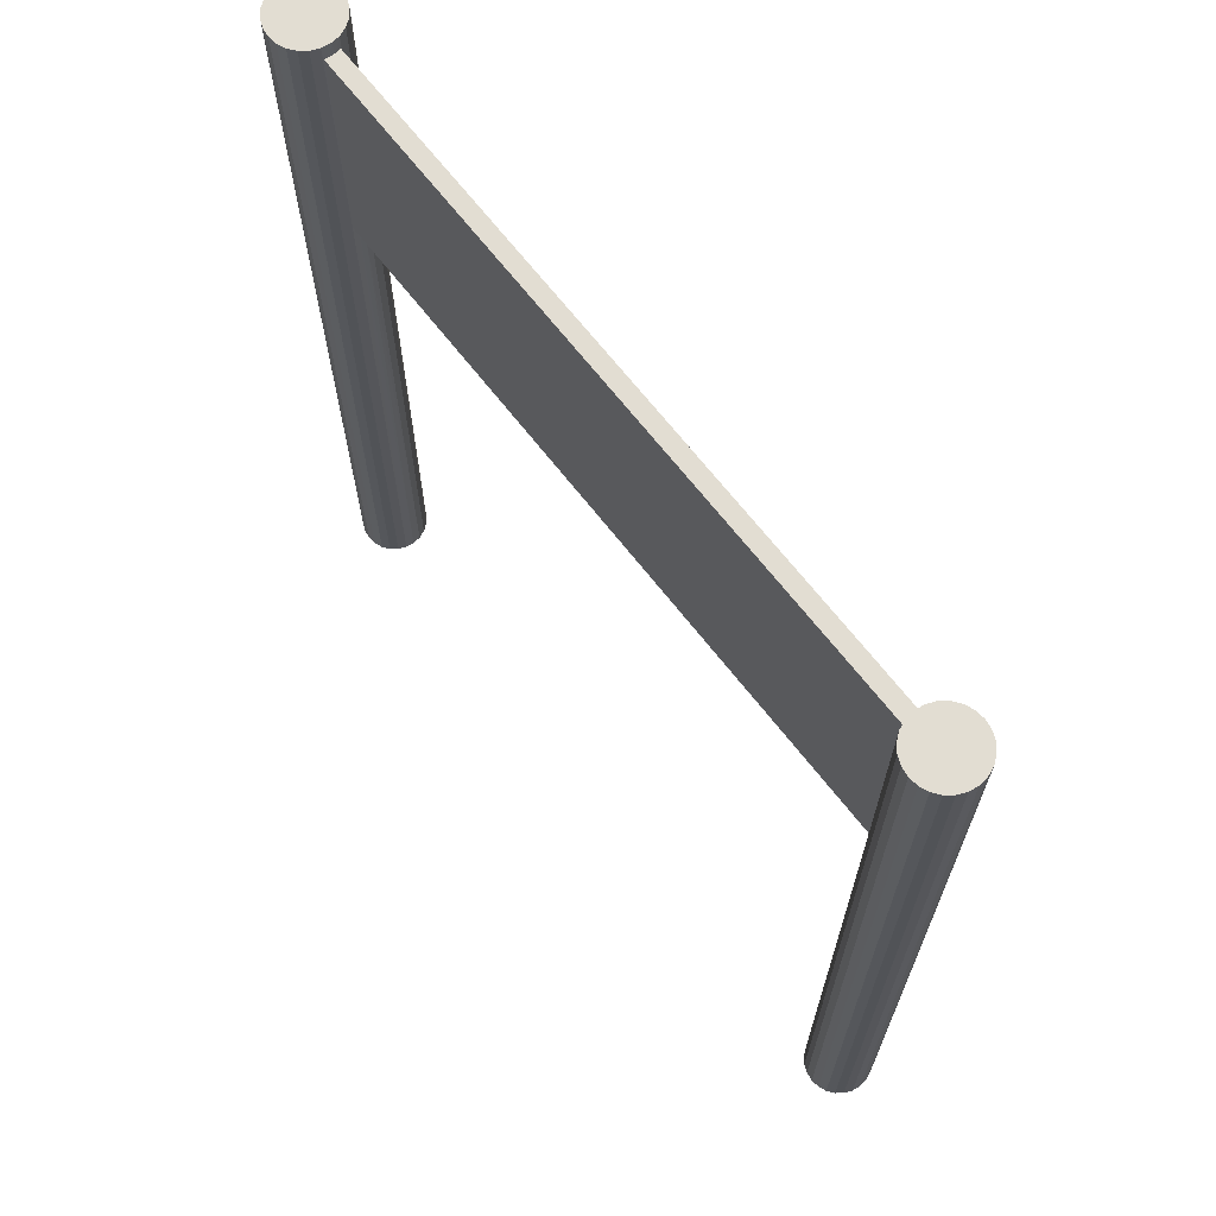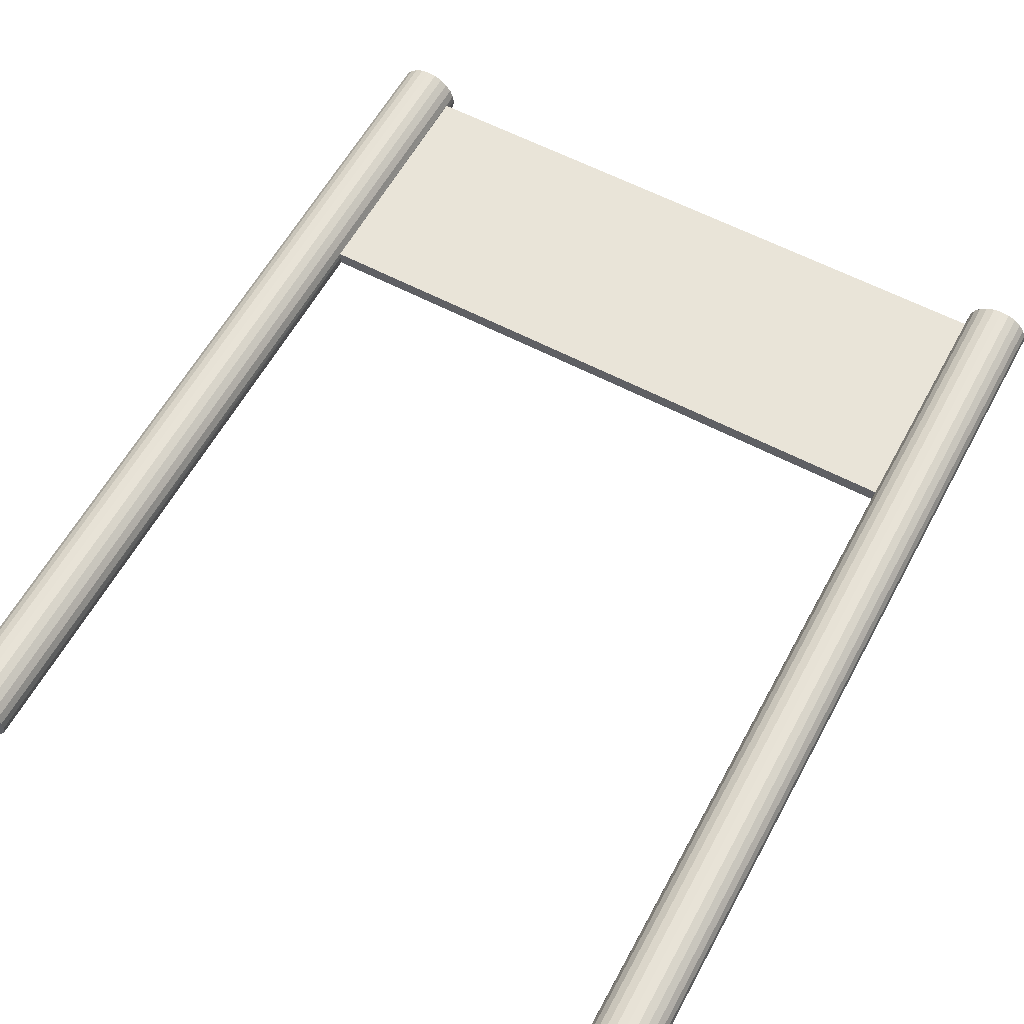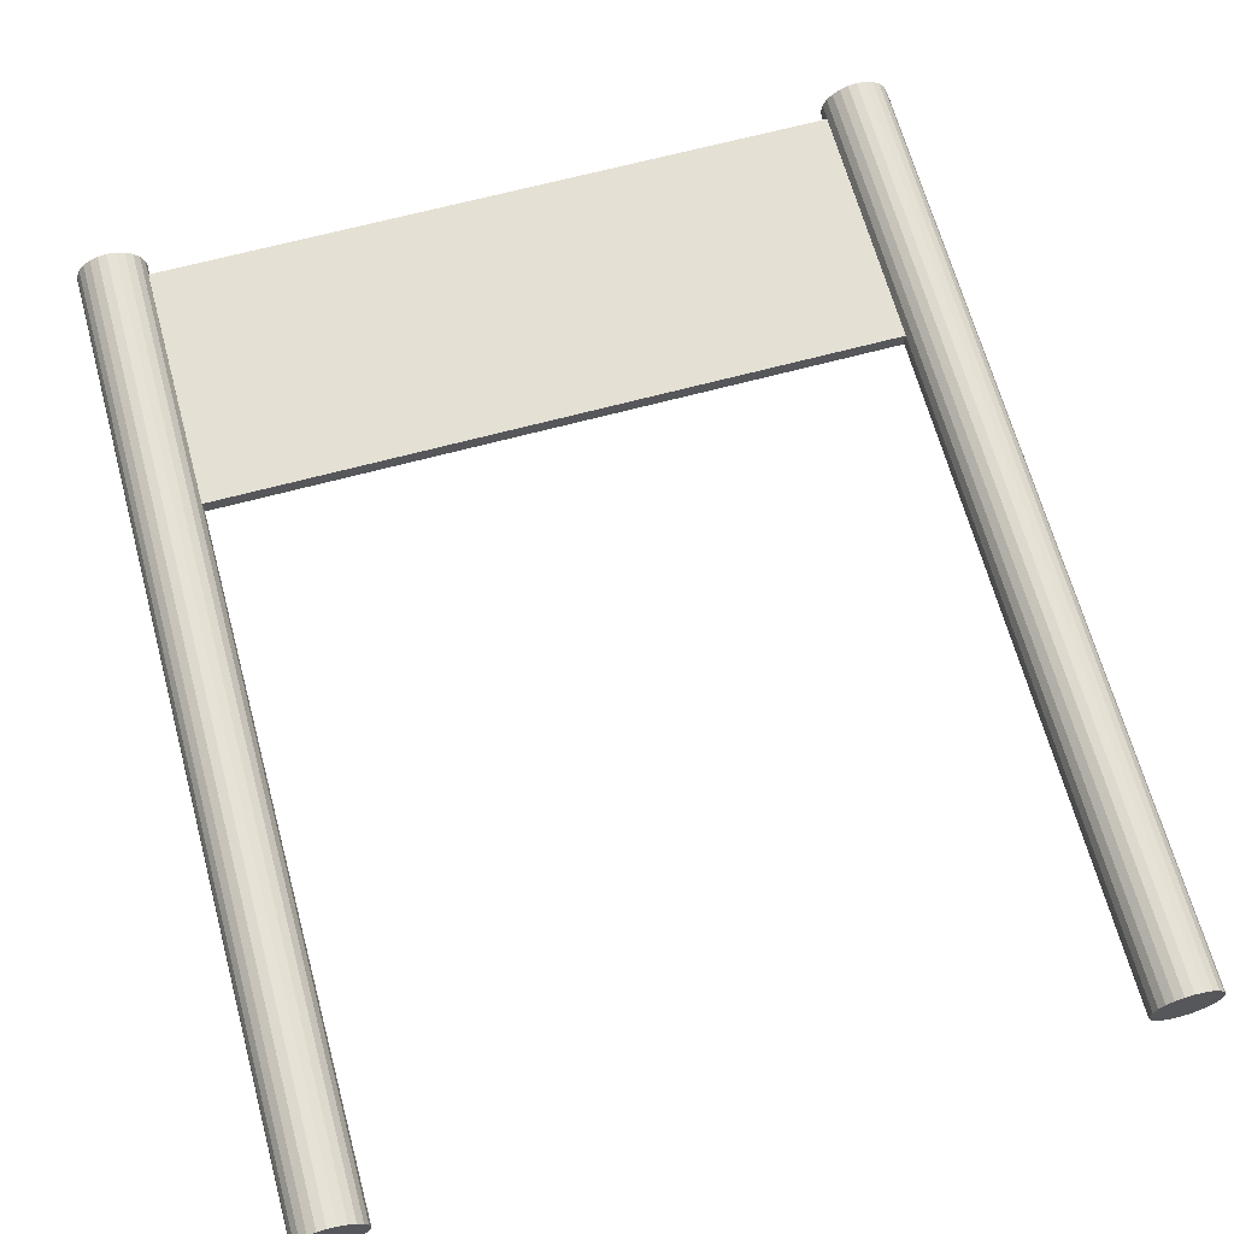
<metadata>
{"format":"obj","ext":"obj","renderer":"f3d","projection":"perspective","resolution":1024,"background":"white","views":[{"elev":68.1,"azim":52.0,"up":"+Z"},{"elev":59.8,"azim":-151.6,"up":"+Y"},{"elev":65.8,"azim":164.8,"up":"+Y"}]}
</metadata>
<code>
v  255.5 226.9 300
v  255.5 226.9 1e-06
v  255.9 229.7 300
v  255.9 229.7 300
v  255.5 226.9 1e-06
v  255.9 229.7 1e-06
v  255.9 229.7 300
v  255.9 229.7 1e-06
v  255.5 232.5 300
v  255.5 232.5 300
v  255.9 229.7 1e-06
v  255.5 232.5 1e-06
v  255.5 232.5 300
v  255.5 232.5 1e-06
v  254.5 235.1 300
v  254.5 235.1 300
v  255.5 232.5 1e-06
v  254.5 235.1 1e-06
v  254.5 235.1 300
v  254.5 235.1 1e-06
v  252.8 237.3 300
v  252.8 237.3 300
v  254.5 235.1 1e-06
v  252.8 237.3 1e-06
v  252.8 237.3 300
v  252.8 237.3 1e-06
v  250.5 239 300
v  250.5 239 300
v  252.8 237.3 1e-06
v  250.5 239 1e-06
v  250.5 239 300
v  250.5 239 1e-06
v  248 240.1 300
v  248 240.1 300
v  250.5 239 1e-06
v  248 240.1 1e-06
v  248 240.1 300
v  248 240.1 1e-06
v  245.2 240.4 300
v  245.2 240.4 300
v  248 240.1 1e-06
v  245.2 240.4 1e-06
v  245.2 240.4 300
v  245.2 240.4 1e-06
v  242.4 240.1 300
v  242.4 240.1 300
v  245.2 240.4 1e-06
v  242.4 240.1 1e-06
v  242.4 240.1 300
v  242.4 240.1 1e-06
v  239.8 239 300
v  239.8 239 300
v  242.4 240.1 1e-06
v  239.8 239 1e-06
v  239.8 239 300
v  239.8 239 1e-06
v  237.6 237.3 300
v  237.6 237.3 300
v  239.8 239 1e-06
v  237.6 237.3 1e-06
v  237.6 237.3 300
v  237.6 237.3 1e-06
v  235.9 235.1 300
v  235.9 235.1 300
v  237.6 237.3 1e-06
v  235.9 235.1 1e-06
v  235.9 235.1 300
v  235.9 235.1 1e-06
v  234.8 232.2 215
v  234.8 232.2 215
v  235.9 235.1 1e-06
v  234.8 232.5 1e-06
v  234.8 232.2 215
v  234.8 232.5 1e-06
v  234.5 230.6 215
v  234.5 230.6 215
v  234.8 232.5 1e-06
v  234.5 229.7 1e-06
v  234.5 230.6 215
v  234.5 229.7 1e-06
v  234.5 228.9 215
v  234.5 228.9 215
v  234.5 229.7 1e-06
v  234.8 226.9 1e-06
v  234.5 228.9 215
v  234.8 226.9 1e-06
v  234.8 227.2 215
v  234.8 227.2 215
v  234.8 226.9 1e-06
v  235.9 224.4 1e-06
v  234.8 227.2 215
v  235.9 224.4 1e-06
v  235.9 224.4 300
v  235.9 224.4 300
v  235.9 224.4 1e-06
v  237.6 222.1 300
v  237.6 222.1 300
v  235.9 224.4 1e-06
v  237.6 222.1 1e-06
v  237.6 222.1 300
v  237.6 222.1 1e-06
v  239.8 220.4 300
v  239.8 220.4 300
v  237.6 222.1 1e-06
v  239.8 220.4 1e-06
v  239.8 220.4 300
v  239.8 220.4 1e-06
v  242.4 219.4 300
v  242.4 219.4 300
v  239.8 220.4 1e-06
v  242.4 219.4 1e-06
v  242.4 219.4 300
v  242.4 219.4 1e-06
v  245.2 219 300
v  245.2 219 300
v  242.4 219.4 1e-06
v  245.2 219 1e-06
v  245.2 219 300
v  245.2 219 1e-06
v  248 219.4 300
v  248 219.4 300
v  245.2 219 1e-06
v  248 219.4 1e-06
v  248 219.4 300
v  248 219.4 1e-06
v  250.5 220.4 300
v  250.5 220.4 300
v  248 219.4 1e-06
v  250.5 220.4 1e-06
v  250.5 220.4 300
v  250.5 220.4 1e-06
v  252.8 222.1 300
v  252.8 222.1 300
v  250.5 220.4 1e-06
v  252.8 222.1 1e-06
v  252.8 222.1 300
v  252.8 222.1 1e-06
v  254.5 224.4 300
v  254.5 224.4 300
v  252.8 222.1 1e-06
v  254.5 224.4 1e-06
v  254.5 224.4 300
v  254.5 224.4 1e-06
v  255.5 226.9 300
v  255.5 226.9 300
v  254.5 224.4 1e-06
v  255.5 226.9 1e-06
v  235.9 224.4 300
v  234.8 226.9 300
v  234.8 227.2 215
v  234.8 227.2 215
v  234.8 226.9 300
v  234.8 227.2 295
v  234.8 227.2 295
v  234.8 226.9 300
v  234.5 228.9 295
v  234.5 228.9 295
v  234.8 226.9 300
v  234.5 229.7 300
v  234.5 228.9 295
v  234.5 229.7 300
v  234.5 230.6 295
v  234.5 230.6 295
v  234.5 229.7 300
v  234.8 232.5 300
v  234.5 230.6 295
v  234.8 232.5 300
v  234.8 232.2 295
v  234.8 232.2 295
v  234.8 232.5 300
v  234.8 232.2 215
v  234.8 232.2 215
v  234.8 232.5 300
v  235.9 235.1 300
v  255.5 226.9 1e-06
v  234.8 226.9 1e-06
v  255.9 229.7 1e-06
v  255.9 229.7 1e-06
v  234.8 226.9 1e-06
v  234.5 229.7 1e-06
v  255.9 229.7 1e-06
v  234.5 229.7 1e-06
v  255.5 232.5 1e-06
v  255.5 232.5 1e-06
v  234.5 229.7 1e-06
v  234.8 232.5 1e-06
v  255.5 232.5 1e-06
v  234.8 232.5 1e-06
v  254.5 235.1 1e-06
v  254.5 235.1 1e-06
v  234.8 232.5 1e-06
v  235.9 235.1 1e-06
v  254.5 235.1 1e-06
v  235.9 235.1 1e-06
v  252.8 237.3 1e-06
v  252.8 237.3 1e-06
v  235.9 235.1 1e-06
v  237.6 237.3 1e-06
v  252.8 237.3 1e-06
v  237.6 237.3 1e-06
v  250.5 239 1e-06
v  250.5 239 1e-06
v  237.6 237.3 1e-06
v  239.8 239 1e-06
v  250.5 239 1e-06
v  239.8 239 1e-06
v  248 240.1 1e-06
v  248 240.1 1e-06
v  239.8 239 1e-06
v  242.4 240.1 1e-06
v  248 240.1 1e-06
v  242.4 240.1 1e-06
v  245.2 240.4 1e-06
v  234.8 226.9 1e-06
v  255.5 226.9 1e-06
v  235.9 224.4 1e-06
v  235.9 224.4 1e-06
v  255.5 226.9 1e-06
v  254.5 224.4 1e-06
v  235.9 224.4 1e-06
v  254.5 224.4 1e-06
v  237.6 222.1 1e-06
v  237.6 222.1 1e-06
v  254.5 224.4 1e-06
v  252.8 222.1 1e-06
v  237.6 222.1 1e-06
v  252.8 222.1 1e-06
v  239.8 220.4 1e-06
v  239.8 220.4 1e-06
v  252.8 222.1 1e-06
v  250.5 220.4 1e-06
v  239.8 220.4 1e-06
v  250.5 220.4 1e-06
v  242.4 219.4 1e-06
v  242.4 219.4 1e-06
v  250.5 220.4 1e-06
v  248 219.4 1e-06
v  242.4 219.4 1e-06
v  248 219.4 1e-06
v  245.2 219 1e-06
v  255.5 232.5 300
v  234.8 232.5 300
v  255.9 229.7 300
v  255.9 229.7 300
v  234.8 232.5 300
v  234.5 229.7 300
v  255.9 229.7 300
v  234.5 229.7 300
v  255.5 226.9 300
v  255.5 226.9 300
v  234.5 229.7 300
v  234.8 226.9 300
v  255.5 226.9 300
v  234.8 226.9 300
v  254.5 224.4 300
v  254.5 224.4 300
v  234.8 226.9 300
v  235.9 224.4 300
v  254.5 224.4 300
v  235.9 224.4 300
v  252.8 222.1 300
v  252.8 222.1 300
v  235.9 224.4 300
v  237.6 222.1 300
v  252.8 222.1 300
v  237.6 222.1 300
v  250.5 220.4 300
v  250.5 220.4 300
v  237.6 222.1 300
v  239.8 220.4 300
v  250.5 220.4 300
v  239.8 220.4 300
v  248 219.4 300
v  248 219.4 300
v  239.8 220.4 300
v  242.4 219.4 300
v  248 219.4 300
v  242.4 219.4 300
v  245.2 219 300
v  234.8 232.5 300
v  255.5 232.5 300
v  235.9 235.1 300
v  235.9 235.1 300
v  255.5 232.5 300
v  254.5 235.1 300
v  235.9 235.1 300
v  254.5 235.1 300
v  237.6 237.3 300
v  237.6 237.3 300
v  254.5 235.1 300
v  252.8 237.3 300
v  237.6 237.3 300
v  252.8 237.3 300
v  239.8 239 300
v  239.8 239 300
v  252.8 237.3 300
v  250.5 239 300
v  239.8 239 300
v  250.5 239 300
v  242.4 240.1 300
v  242.4 240.1 300
v  250.5 239 300
v  248 240.1 300
v  242.4 240.1 300
v  248 240.1 300
v  245.2 240.4 300
v  234.8 232.2 215
v  234.5 230.6 215
v  21.13 232.2 215
v  21.13 232.2 215
v  234.5 230.6 215
v  21.39 230.6 215
v  21.39 230.6 215
v  234.5 230.6 215
v  234.5 228.9 215
v  21.39 230.6 215
v  234.5 228.9 215
v  21.39 228.9 215
v  21.39 228.9 215
v  234.5 228.9 215
v  21.13 227.2 215
v  21.13 227.2 215
v  234.5 228.9 215
v  234.8 227.2 215
v  234.8 227.2 215
v  234.8 227.2 295
v  21.13 227.2 215
v  21.13 227.2 215
v  234.8 227.2 295
v  21.13 227.2 295
v  234.8 227.2 295
v  234.5 228.9 295
v  21.13 227.2 295
v  21.13 227.2 295
v  234.5 228.9 295
v  21.39 228.9 295
v  21.39 228.9 295
v  234.5 228.9 295
v  234.5 230.6 295
v  21.39 228.9 295
v  234.5 230.6 295
v  21.39 230.6 295
v  21.39 230.6 295
v  234.5 230.6 295
v  21.13 232.2 295
v  21.13 232.2 295
v  234.5 230.6 295
v  234.8 232.2 295
v  234.8 232.2 295
v  234.8 232.2 215
v  21.13 232.2 295
v  21.13 232.2 295
v  234.8 232.2 215
v  21.13 232.2 215
v  21.13 227.2 295
v  21.06 226.9 300
v  21.13 227.2 215
v  21.13 227.2 215
v  21.06 226.9 300
v  19.99 224.4 300
v  21.13 227.2 215
v  19.99 224.4 300
v  19.99 224.4 1e-06
v  19.99 224.4 1e-06
v  19.99 224.4 300
v  18.29 222.1 1e-06
v  18.29 222.1 1e-06
v  19.99 224.4 300
v  18.29 222.1 300
v  18.29 222.1 1e-06
v  18.29 222.1 300
v  16.07 220.4 1e-06
v  16.07 220.4 1e-06
v  18.29 222.1 300
v  16.07 220.4 300
v  16.07 220.4 1e-06
v  16.07 220.4 300
v  13.48 219.4 1e-06
v  13.48 219.4 1e-06
v  16.07 220.4 300
v  13.48 219.4 300
v  13.48 219.4 1e-06
v  13.48 219.4 300
v  10.71 219 1e-06
v  10.71 219 1e-06
v  13.48 219.4 300
v  10.71 219 300
v  10.71 219 1e-06
v  10.71 219 300
v  7.939 219.4 1e-06
v  7.939 219.4 1e-06
v  10.71 219 300
v  7.939 219.4 300
v  7.939 219.4 1e-06
v  7.939 219.4 300
v  5.356 220.4 1e-06
v  5.356 220.4 1e-06
v  7.939 219.4 300
v  5.356 220.4 300
v  5.356 220.4 1e-06
v  5.356 220.4 300
v  3.137 222.1 1e-06
v  3.137 222.1 1e-06
v  5.356 220.4 300
v  3.137 222.1 300
v  3.137 222.1 1e-06
v  3.137 222.1 300
v  1.435 224.4 1e-06
v  1.435 224.4 1e-06
v  3.137 222.1 300
v  1.435 224.4 300
v  1.435 224.4 1e-06
v  1.435 224.4 300
v  0.365 226.9 1e-06
v  0.365 226.9 1e-06
v  1.435 224.4 300
v  0.365 226.9 300
v  0.365 226.9 1e-06
v  0.365 226.9 300
v  1e-06 229.7 1e-06
v  1e-06 229.7 1e-06
v  0.365 226.9 300
v  1e-06 229.7 300
v  1e-06 229.7 1e-06
v  1e-06 229.7 300
v  0.365 232.5 1e-06
v  0.365 232.5 1e-06
v  1e-06 229.7 300
v  0.365 232.5 300
v  0.365 232.5 1e-06
v  0.365 232.5 300
v  1.435 235.1 1e-06
v  1.435 235.1 1e-06
v  0.365 232.5 300
v  1.435 235.1 300
v  1.435 235.1 1e-06
v  1.435 235.1 300
v  3.137 237.3 1e-06
v  3.137 237.3 1e-06
v  1.435 235.1 300
v  3.137 237.3 300
v  3.137 237.3 1e-06
v  3.137 237.3 300
v  5.356 239 1e-06
v  5.356 239 1e-06
v  3.137 237.3 300
v  5.356 239 300
v  5.356 239 1e-06
v  5.356 239 300
v  7.939 240.1 1e-06
v  7.939 240.1 1e-06
v  5.356 239 300
v  7.939 240.1 300
v  7.939 240.1 1e-06
v  7.939 240.1 300
v  10.71 240.4 1e-06
v  10.71 240.4 1e-06
v  7.939 240.1 300
v  10.71 240.4 300
v  10.71 240.4 1e-06
v  10.71 240.4 300
v  13.48 240.1 1e-06
v  13.48 240.1 1e-06
v  10.71 240.4 300
v  13.48 240.1 300
v  13.48 240.1 1e-06
v  13.48 240.1 300
v  16.07 239 1e-06
v  16.07 239 1e-06
v  13.48 240.1 300
v  16.07 239 300
v  16.07 239 1e-06
v  16.07 239 300
v  18.29 237.3 1e-06
v  18.29 237.3 1e-06
v  16.07 239 300
v  18.29 237.3 300
v  18.29 237.3 1e-06
v  18.29 237.3 300
v  19.99 235.1 1e-06
v  19.99 235.1 1e-06
v  18.29 237.3 300
v  19.99 235.1 300
v  19.99 235.1 1e-06
v  19.99 235.1 300
v  21.13 232.2 215
v  21.13 232.2 215
v  19.99 235.1 300
v  21.06 232.5 300
v  21.13 232.2 215
v  21.06 232.5 300
v  21.13 232.2 295
v  21.13 232.2 295
v  21.06 232.5 300
v  21.39 230.6 295
v  21.39 230.6 295
v  21.06 232.5 300
v  21.42 229.7 300
v  21.39 230.6 295
v  21.42 229.7 300
v  21.39 228.9 295
v  21.39 228.9 295
v  21.42 229.7 300
v  21.06 226.9 300
v  21.39 228.9 295
v  21.06 226.9 300
v  21.13 227.2 295
v  19.99 235.1 1e-06
v  21.13 232.2 215
v  21.06 232.5 1e-06
v  21.06 232.5 1e-06
v  21.13 232.2 215
v  21.39 230.6 215
v  21.06 232.5 1e-06
v  21.39 230.6 215
v  21.42 229.7 1e-06
v  21.42 229.7 1e-06
v  21.39 230.6 215
v  21.39 228.9 215
v  21.42 229.7 1e-06
v  21.39 228.9 215
v  21.06 226.9 1e-06
v  21.06 226.9 1e-06
v  21.39 228.9 215
v  21.13 227.2 215
v  21.06 226.9 1e-06
v  21.13 227.2 215
v  19.99 224.4 1e-06
v  21.06 226.9 1e-06
v  0.365 226.9 1e-06
v  21.42 229.7 1e-06
v  21.42 229.7 1e-06
v  0.365 226.9 1e-06
v  1e-06 229.7 1e-06
v  21.42 229.7 1e-06
v  1e-06 229.7 1e-06
v  21.06 232.5 1e-06
v  21.06 232.5 1e-06
v  1e-06 229.7 1e-06
v  0.365 232.5 1e-06
v  21.06 232.5 1e-06
v  0.365 232.5 1e-06
v  19.99 235.1 1e-06
v  19.99 235.1 1e-06
v  0.365 232.5 1e-06
v  1.435 235.1 1e-06
v  19.99 235.1 1e-06
v  1.435 235.1 1e-06
v  18.29 237.3 1e-06
v  18.29 237.3 1e-06
v  1.435 235.1 1e-06
v  3.137 237.3 1e-06
v  18.29 237.3 1e-06
v  3.137 237.3 1e-06
v  16.07 239 1e-06
v  16.07 239 1e-06
v  3.137 237.3 1e-06
v  5.356 239 1e-06
v  16.07 239 1e-06
v  5.356 239 1e-06
v  13.48 240.1 1e-06
v  13.48 240.1 1e-06
v  5.356 239 1e-06
v  7.939 240.1 1e-06
v  13.48 240.1 1e-06
v  7.939 240.1 1e-06
v  10.71 240.4 1e-06
v  0.365 226.9 1e-06
v  21.06 226.9 1e-06
v  1.435 224.4 1e-06
v  1.435 224.4 1e-06
v  21.06 226.9 1e-06
v  19.99 224.4 1e-06
v  1.435 224.4 1e-06
v  19.99 224.4 1e-06
v  3.137 222.1 1e-06
v  3.137 222.1 1e-06
v  19.99 224.4 1e-06
v  18.29 222.1 1e-06
v  3.137 222.1 1e-06
v  18.29 222.1 1e-06
v  5.356 220.4 1e-06
v  5.356 220.4 1e-06
v  18.29 222.1 1e-06
v  16.07 220.4 1e-06
v  5.356 220.4 1e-06
v  16.07 220.4 1e-06
v  7.939 219.4 1e-06
v  7.939 219.4 1e-06
v  16.07 220.4 1e-06
v  13.48 219.4 1e-06
v  7.939 219.4 1e-06
v  13.48 219.4 1e-06
v  10.71 219 1e-06
v  21.06 232.5 300
v  0.365 232.5 300
v  21.42 229.7 300
v  21.42 229.7 300
v  0.365 232.5 300
v  1e-06 229.7 300
v  21.42 229.7 300
v  1e-06 229.7 300
v  21.06 226.9 300
v  21.06 226.9 300
v  1e-06 229.7 300
v  0.365 226.9 300
v  21.06 226.9 300
v  0.365 226.9 300
v  19.99 224.4 300
v  19.99 224.4 300
v  0.365 226.9 300
v  1.435 224.4 300
v  19.99 224.4 300
v  1.435 224.4 300
v  18.29 222.1 300
v  18.29 222.1 300
v  1.435 224.4 300
v  3.137 222.1 300
v  18.29 222.1 300
v  3.137 222.1 300
v  16.07 220.4 300
v  16.07 220.4 300
v  3.137 222.1 300
v  5.356 220.4 300
v  16.07 220.4 300
v  5.356 220.4 300
v  13.48 219.4 300
v  13.48 219.4 300
v  5.356 220.4 300
v  7.939 219.4 300
v  13.48 219.4 300
v  7.939 219.4 300
v  10.71 219 300
v  0.365 232.5 300
v  21.06 232.5 300
v  1.435 235.1 300
v  1.435 235.1 300
v  21.06 232.5 300
v  19.99 235.1 300
v  1.435 235.1 300
v  19.99 235.1 300
v  3.137 237.3 300
v  3.137 237.3 300
v  19.99 235.1 300
v  18.29 237.3 300
v  3.137 237.3 300
v  18.29 237.3 300
v  5.356 239 300
v  5.356 239 300
v  18.29 237.3 300
v  16.07 239 300
v  5.356 239 300
v  16.07 239 300
v  7.939 240.1 300
v  7.939 240.1 300
v  16.07 239 300
v  13.48 240.1 300
v  7.939 240.1 300
v  13.48 240.1 300
v  10.71 240.4 300
g <STL_BINARY>
f 1 2 3
f 4 5 6
f 7 8 9
f 10 11 12
f 13 14 15
f 16 17 18
f 19 20 21
f 22 23 24
f 25 26 27
f 28 29 30
f 31 32 33
f 34 35 36
f 37 38 39
f 40 41 42
f 43 44 45
f 46 47 48
f 49 50 51
f 52 53 54
f 55 56 57
f 58 59 60
f 61 62 63
f 64 65 66
f 67 68 69
f 70 71 72
f 73 74 75
f 76 77 78
f 79 80 81
f 82 83 84
f 85 86 87
f 88 89 90
f 91 92 93
f 94 95 96
f 97 98 99
f 100 101 102
f 103 104 105
f 106 107 108
f 109 110 111
f 112 113 114
f 115 116 117
f 118 119 120
f 121 122 123
f 124 125 126
f 127 128 129
f 130 131 132
f 133 134 135
f 136 137 138
f 139 140 141
f 142 143 144
f 145 146 147
f 148 149 150
f 151 152 153
f 154 155 156
f 157 158 159
f 160 161 162
f 163 164 165
f 166 167 168
f 169 170 171
f 172 173 174
f 175 176 177
f 178 179 180
f 181 182 183
f 184 185 186
f 187 188 189
f 190 191 192
f 193 194 195
f 196 197 198
f 199 200 201
f 202 203 204
f 205 206 207
f 208 209 210
f 211 212 213
f 214 215 216
f 217 218 219
f 220 221 222
f 223 224 225
f 226 227 228
f 229 230 231
f 232 233 234
f 235 236 237
f 238 239 240
f 241 242 243
f 244 245 246
f 247 248 249
f 250 251 252
f 253 254 255
f 256 257 258
f 259 260 261
f 262 263 264
f 265 266 267
f 268 269 270
f 271 272 273
f 274 275 276
f 277 278 279
f 280 281 282
f 283 284 285
f 286 287 288
f 289 290 291
f 292 293 294
f 295 296 297
f 298 299 300
f 301 302 303
f 304 305 306
f 307 308 309
f 310 311 312
f 313 314 315
f 316 317 318
f 319 320 321
f 322 323 324
f 325 326 327
f 328 329 330
f 331 332 333
f 334 335 336
f 337 338 339
f 340 341 342
f 343 344 345
f 346 347 348
f 349 350 351
f 352 353 354
f 355 356 357
f 358 359 360
f 361 362 363
f 364 365 366
f 367 368 369
f 370 371 372
f 373 374 375
f 376 377 378
f 379 380 381
f 382 383 384
f 385 386 387
f 388 389 390
f 391 392 393
f 394 395 396
f 397 398 399
f 400 401 402
f 403 404 405
f 406 407 408
f 409 410 411
f 412 413 414
f 415 416 417
f 418 419 420
f 421 422 423
f 424 425 426
f 427 428 429
f 430 431 432
f 433 434 435
f 436 437 438
f 439 440 441
f 442 443 444
f 445 446 447
f 448 449 450
f 451 452 453
f 454 455 456
f 457 458 459
f 460 461 462
f 463 464 465
f 466 467 468
f 469 470 471
f 472 473 474
f 475 476 477
f 478 479 480
f 481 482 483
f 484 485 486
f 487 488 489
f 490 491 492
f 493 494 495
f 496 497 498
f 499 500 501
f 502 503 504
f 505 506 507
f 508 509 510
f 511 512 513
f 514 515 516
f 517 518 519
f 520 521 522
f 523 524 525
f 526 527 528
f 529 530 531
f 532 533 534
f 535 536 537
f 538 539 540
f 541 542 543
f 544 545 546
f 547 548 549
f 550 551 552
f 553 554 555
f 556 557 558
f 559 560 561
f 562 563 564
f 565 566 567
f 568 569 570
f 571 572 573
f 574 575 576
f 577 578 579
f 580 581 582
f 583 584 585
f 586 587 588
f 589 590 591
f 592 593 594
f 595 596 597
f 598 599 600
f 601 602 603
f 604 605 606
f 607 608 609
f 610 611 612
f 613 614 615
f 616 617 618
f 619 620 621
f 622 623 624
f 625 626 627
f 628 629 630
f 631 632 633
f 634 635 636
f 637 638 639
f 640 641 642
f 643 644 645
f 646 647 648
f 649 650 651
f 652 653 654
f 655 656 657
f 658 659 660

</code>
